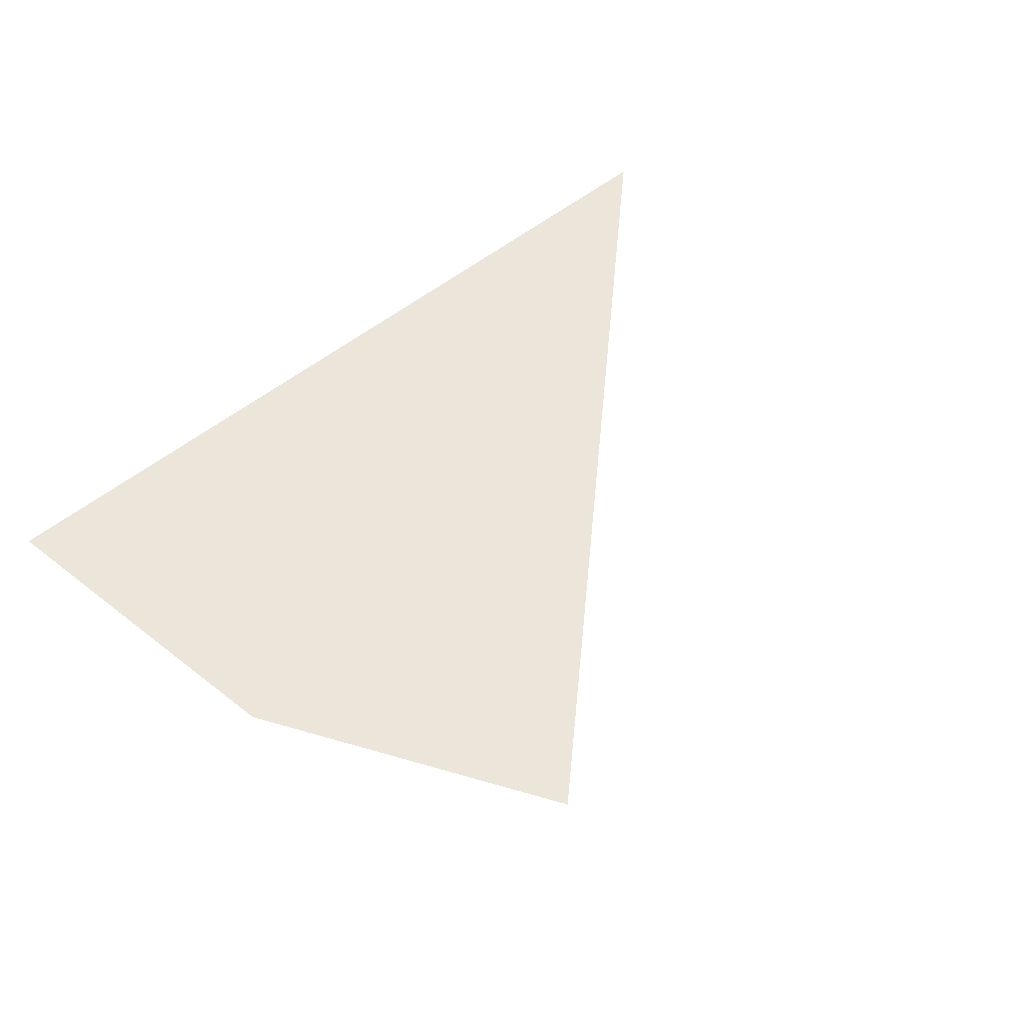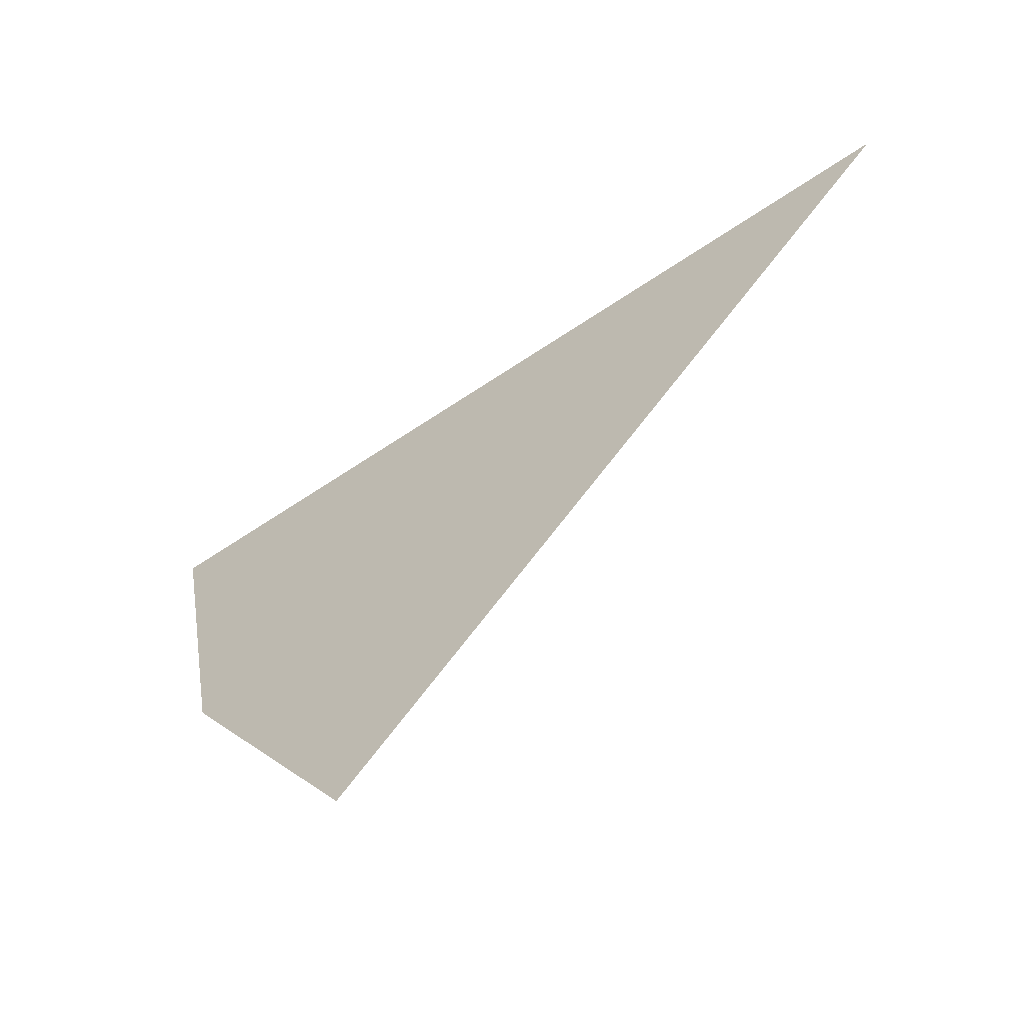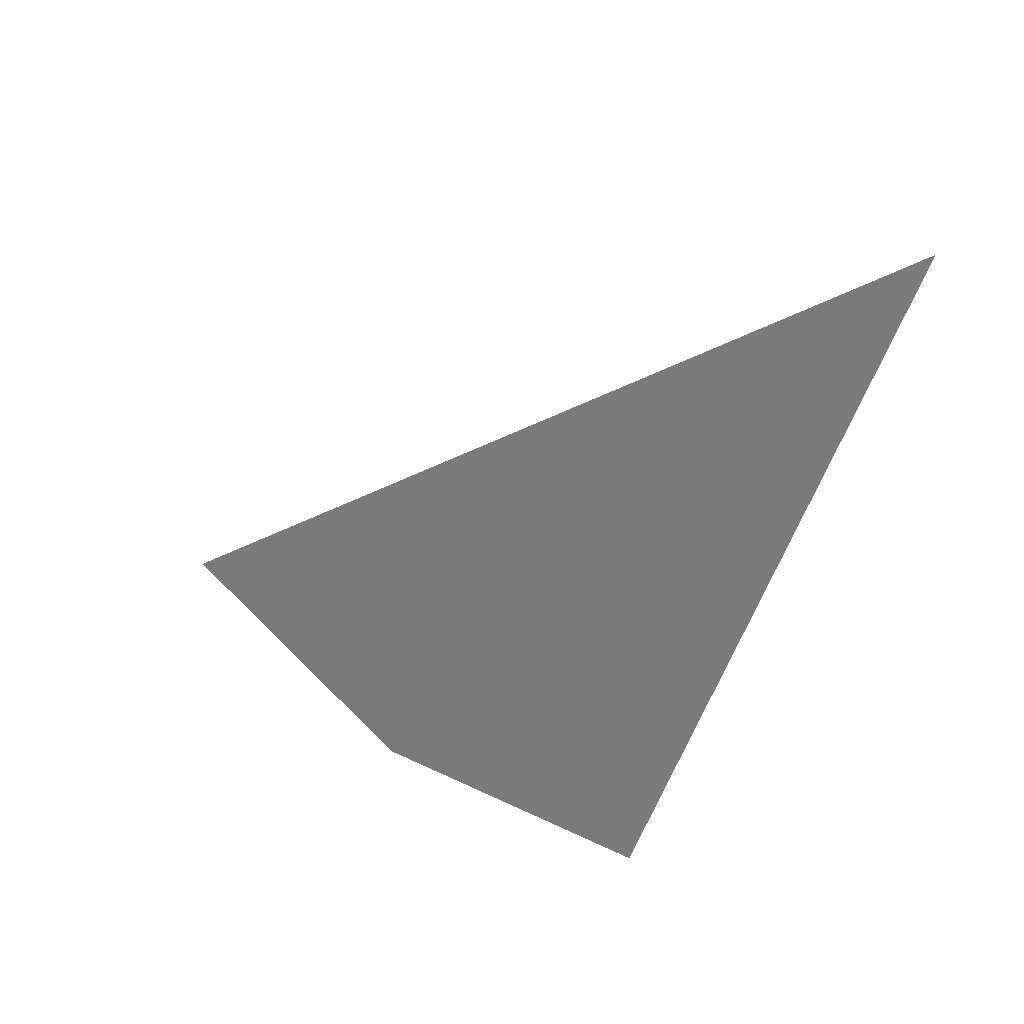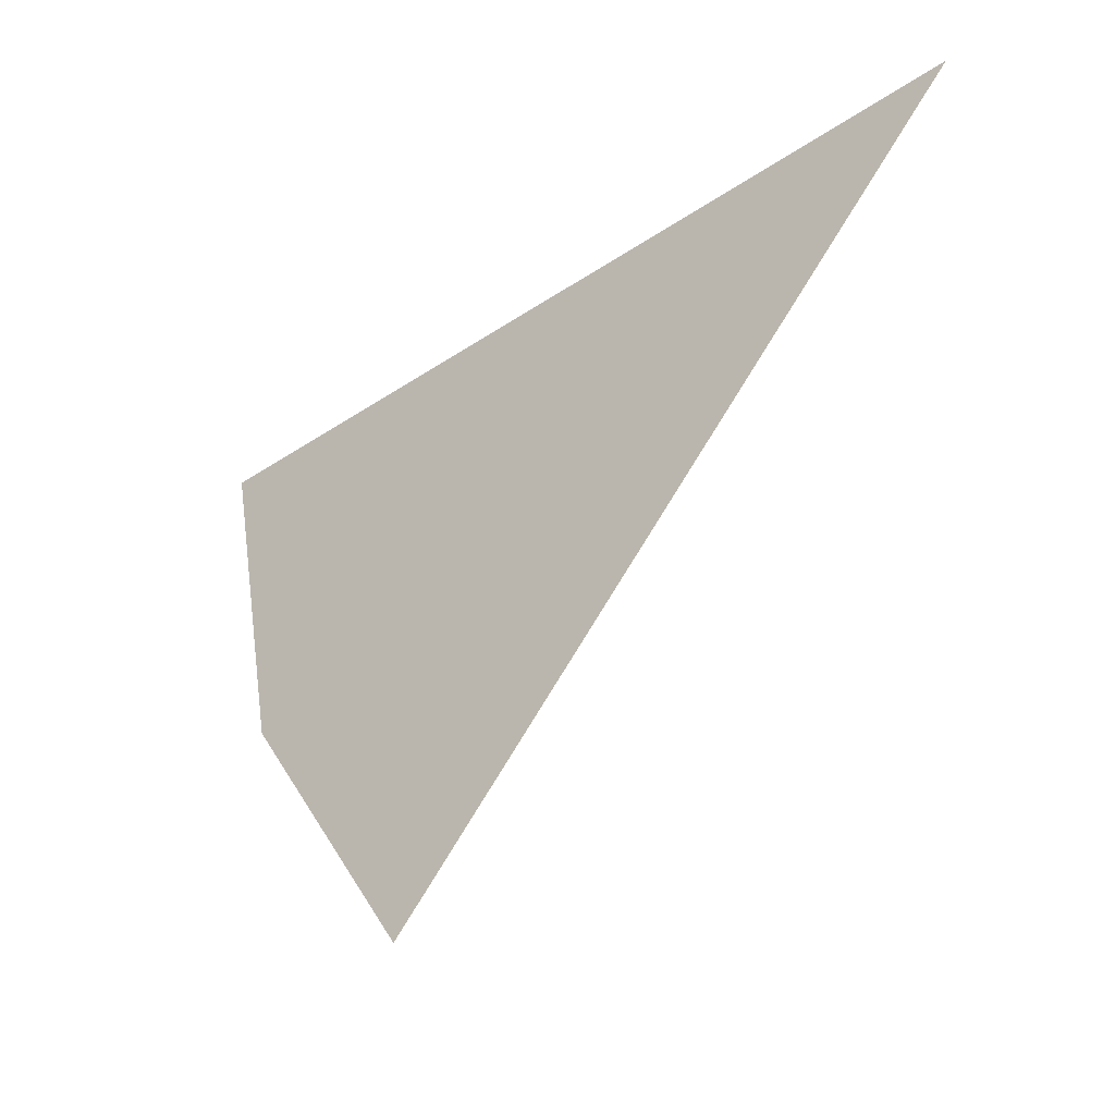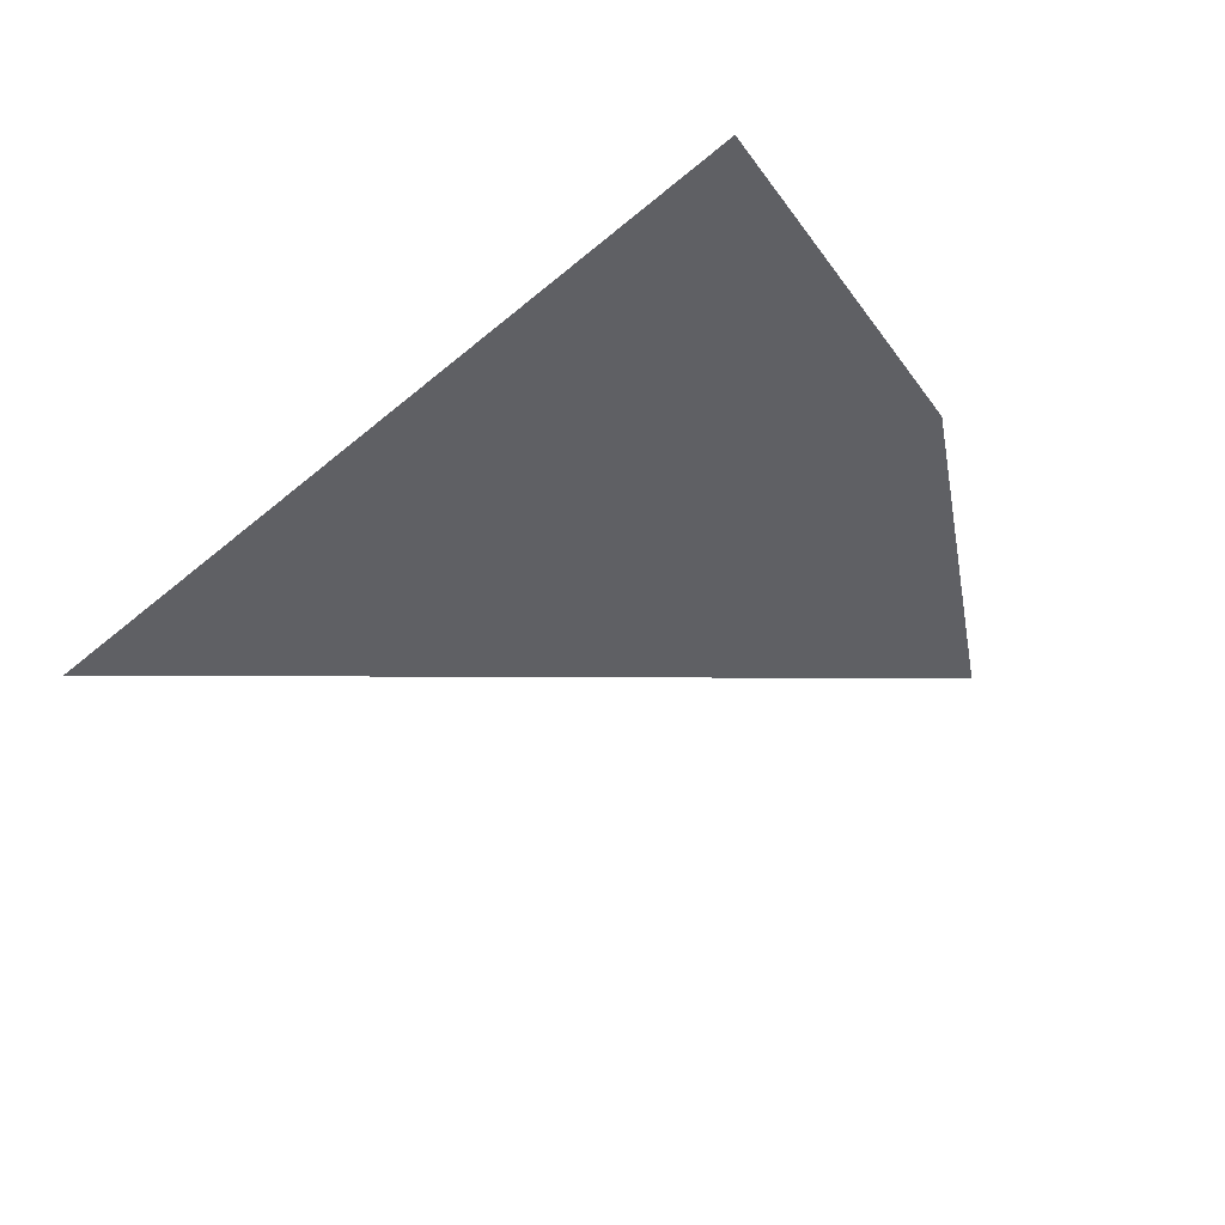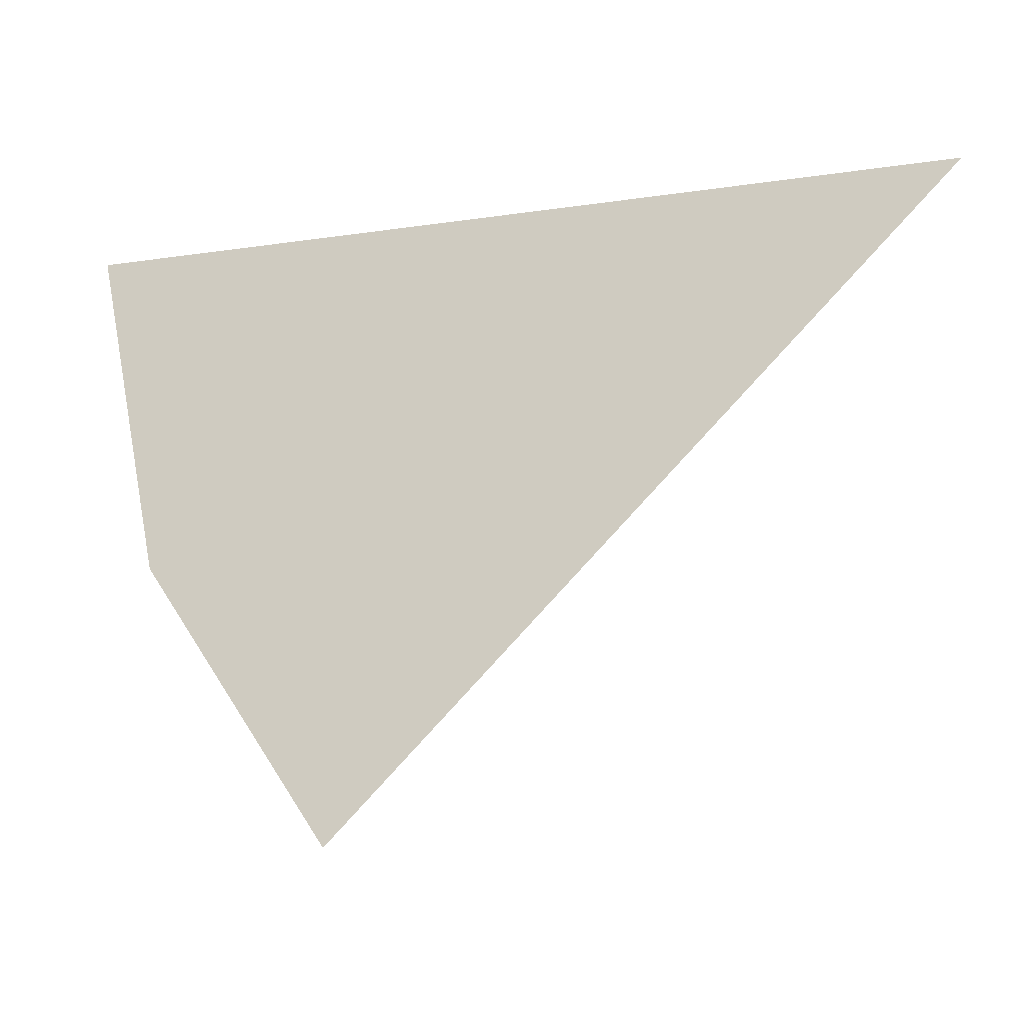
<metadata>
{"format":"obj","ext":"obj","renderer":"f3d","projection":"perspective","resolution":1024,"background":"white","views":[{"elev":56.8,"azim":140.6,"up":"+Y"},{"elev":-60.1,"azim":-145.0,"up":"+Z"},{"elev":-58.2,"azim":-109.2,"up":"+Y"},{"elev":-36.4,"azim":-138.7,"up":"+Z"},{"elev":-43.6,"azim":44.7,"up":"+Y"},{"elev":-18.1,"azim":-164.0,"up":"+Z"}]}
</metadata>
<code>
v 0.4074 0 0.09258
v 0.376 0 0.0695
v 0.3856 0 0.05995
v -0.1015 0 0.3985
v -0.151 0 0.349
v -0.1015 0 0.2995
v -0.052 0 0.349
v 0.0495 0 0.4505
v -0.0025 0 0.3985
v 0.1955 0 0.2005
v 0.2945 0 0.1015
v 0.4074 0 0.09258
v 0.0495 0 0.4505
v 0.1955 0 0.2005
v -0.052 0 0.151
v -0.1015 0 0.1015
v 0.047 0 -0.047
v 0.047 0 0.052
v 0.1955 0 0.2005
v 0.047 0 0.052
v 0.047 0 -0.047
v 0.1955 0 0.1015
v 0.1955 0 0.2005
v 0.1955 0 0.1015
v 0.245 0 0.052
v 0.2945 0 0.1015
v 0.4074 0 0.09258
v 0.2945 0 0.1015
v 0.376 0 0.0695
v 0.2945 0 0.1015
v 0.3515 0 0.0445
v 0.376 0 0.0695
v -0.0025 0 0.3985
v -0.052 0 0.349
v 0.047 0 0.25
v -0.0025 0 0.3985
v 0.047 0 0.25
v 0.0965 0 0.2005
v 0.1955 0 0.2005
v 0.0965 0 0.2005
v 0.047 0 0.151
v 0.047 0 0.052
v 0.1955 0 0.2005
v -0.0025 0 0.2005
v -0.052 0 0.151
v 0.047 0 0.052
v 0.047 0 0.151
v 0.1955 0 0.1015
v 0.047 0 -0.047
v 0.2071 0 -0.2071
v 0.245 0 0.052
v 0.2945 0 0.1015
v 0.245 0 0.052
v 0.2071 0 -0.2071
v 0.3515 0 0.0445
v 0.376 0 0.0695
v 0.3515 0 0.0445
v 0.2071 0 -0.2071
v 0.3856 0 0.05995
v 0 0 0.5
v -0.1015 0 0.3985
v -0.052 0 0.349
v -0.0025 0 0.3985
v -0.052 0 0.349
v -0.1015 0 0.2995
v -0.052 0 0.25
v 0.047 0 0.25
v 0.047 0 0.25
v -0.052 0 0.25
v -0.0025 0 0.2005
v -0.052 0 0.25
v -0.151 0 0.151
v -0.052 0 0.151
v -0.0025 0 0.2005
v -0.151 0 0.151
v -0.1015 0 0.1015
v -0.052 0 0.151
v 0.0495 0 0.4505
v 0 0 0.5
v -0.0025 0 0.3985
v 0.047 0 0.25
v -0.0025 0 0.2005
v 0.047 0 0.151
v 0.0965 0 0.2005
v 0.4239 0 0.1173
v 0.5 0 0.5
v 0.0495 0 0.4505
v 0.4074 0 0.09258
v 0 0 0.5
v 0.0495 0 0.4505
v 0.5 0 0.5
v -0.1015 0 0.3985
v -0.5 0 0.5
v -0.151 0 0.349
v 0 0 0.5
v -0.5 0 0.5
v -0.1015 0 0.3985
v -0.151 0 0.349
v -0.5 0 0.5
v -0.151 0 0.151
v -0.1015 0 0.2995
v -0.1015 0 0.2995
v -0.151 0 0.151
v -0.052 0 0.25
g mesh6927358
f 1 2 3
f 4 5 6
f 6 7 4
f 8 9 10
f 11 12 13
f 13 14 11
f 15 16 17
f 17 18 15
f 19 20 21
f 21 22 19
f 23 24 25
f 25 26 23
f 27 28 29
f 30 31 32
f 33 34 35
f 36 37 38
f 38 39 36
f 40 41 42
f 42 43 40
f 44 45 46
f 46 47 44
f 48 49 50
f 50 51 48
f 52 53 54
f 54 55 52
f 56 57 58
f 58 59 56
f 60 61 62
f 62 63 60
f 64 65 66
f 66 67 64
f 68 69 70
f 71 72 73
f 73 74 71
f 75 76 77
f 78 79 80
f 81 82 83
f 83 84 81
f 85 86 87
f 87 88 85
f 89 90 91
f 92 93 94
f 95 96 97
f 98 99 100
f 100 101 98
f 102 103 104

</code>
